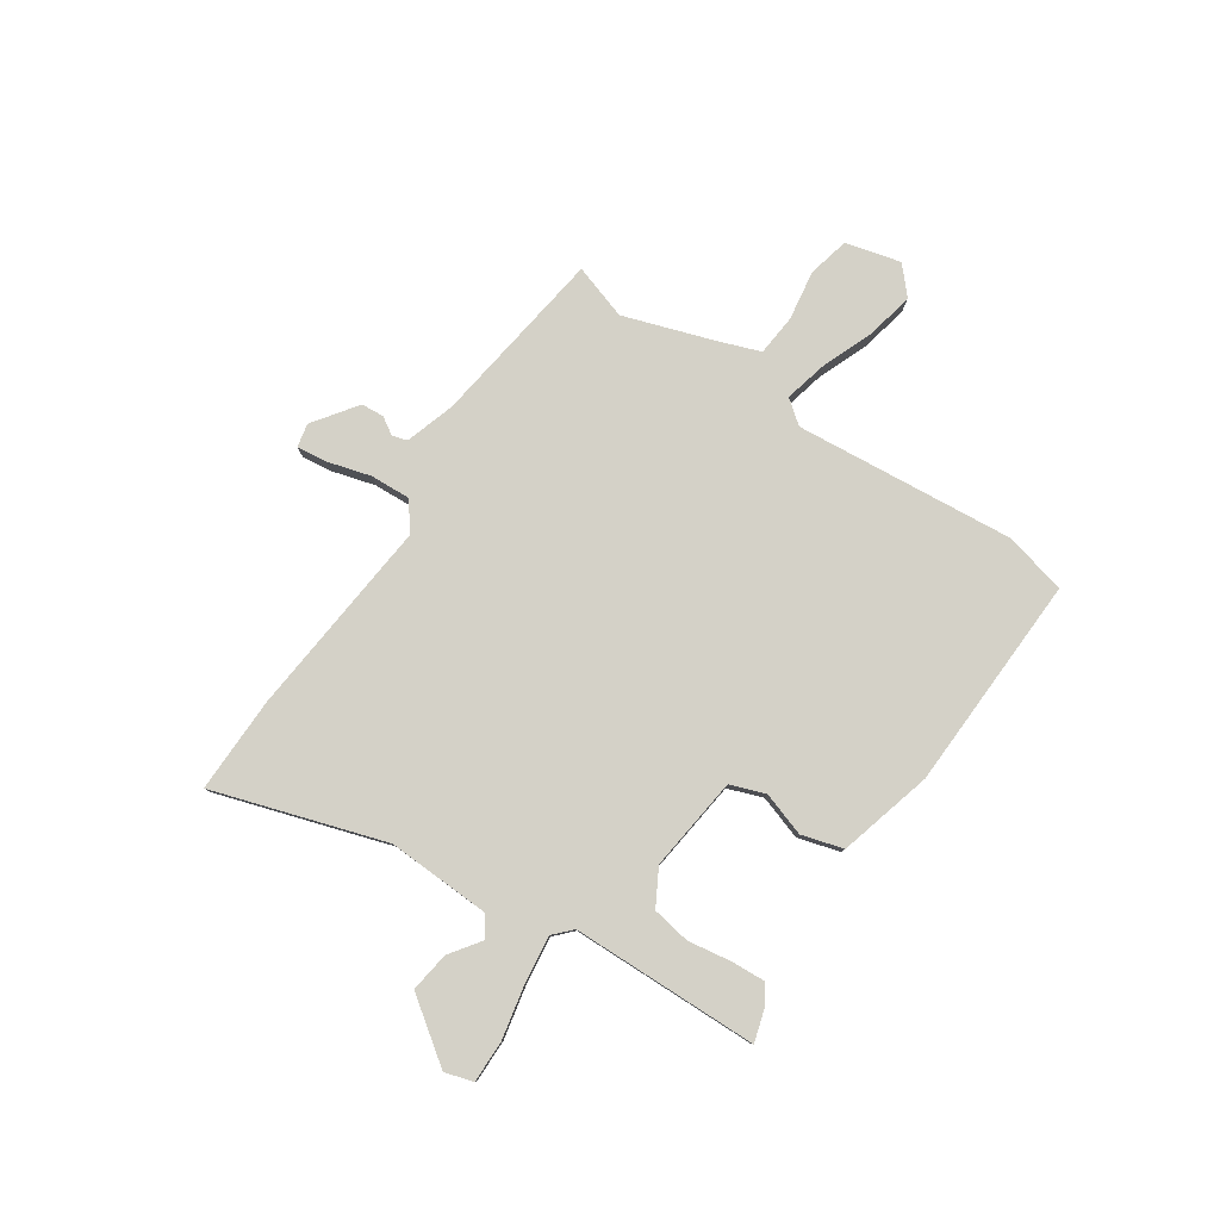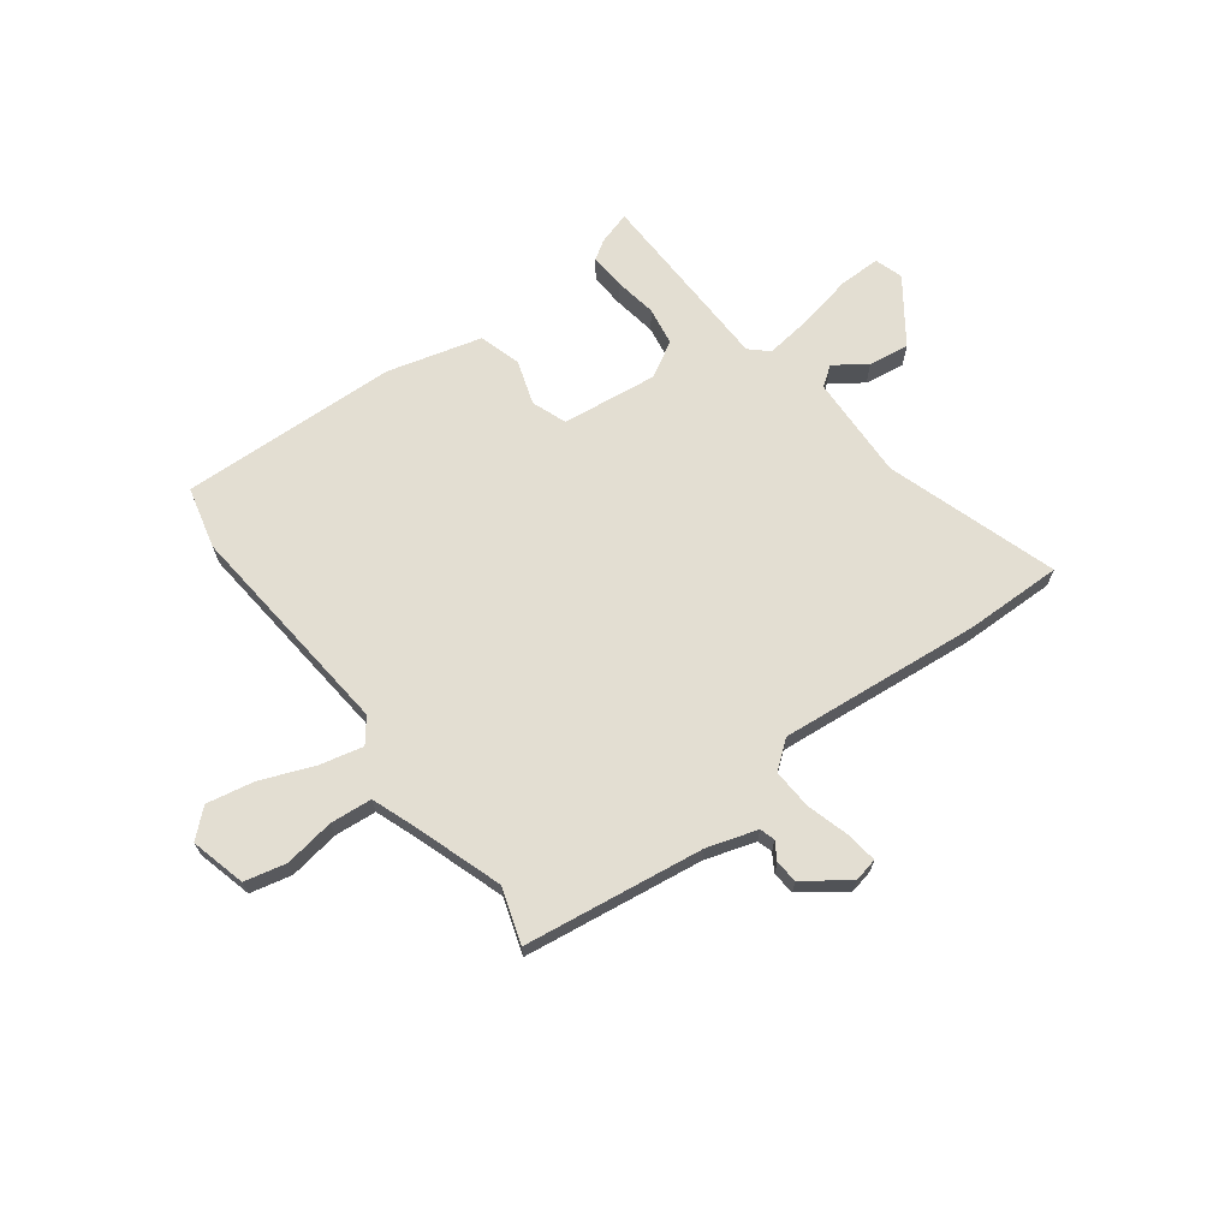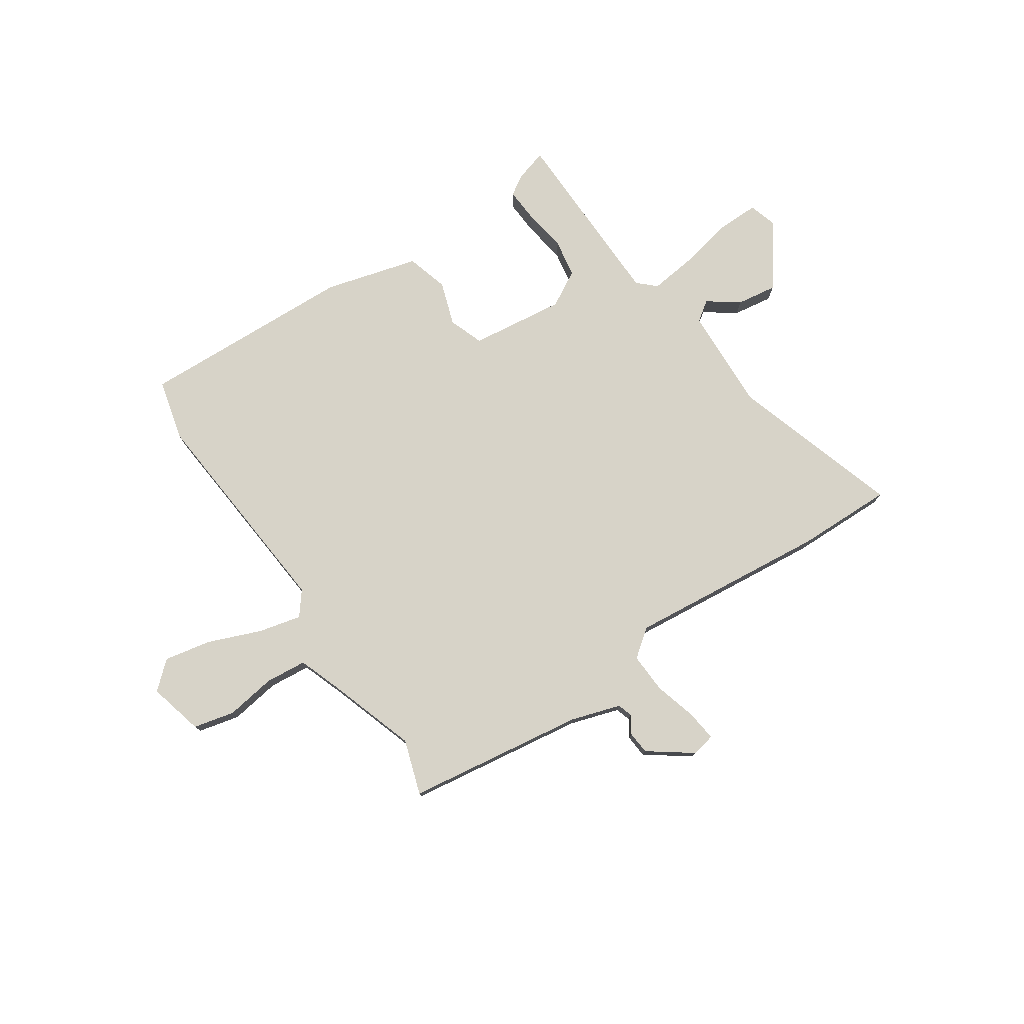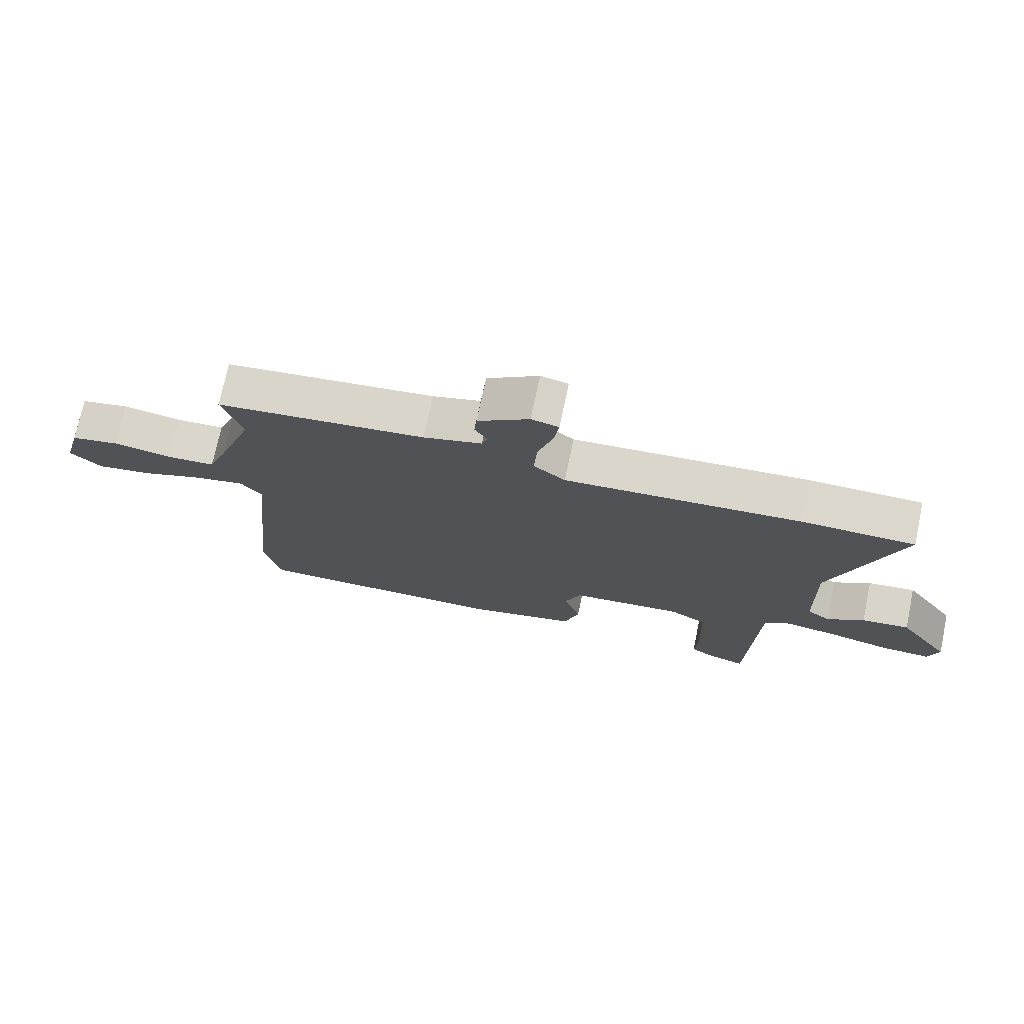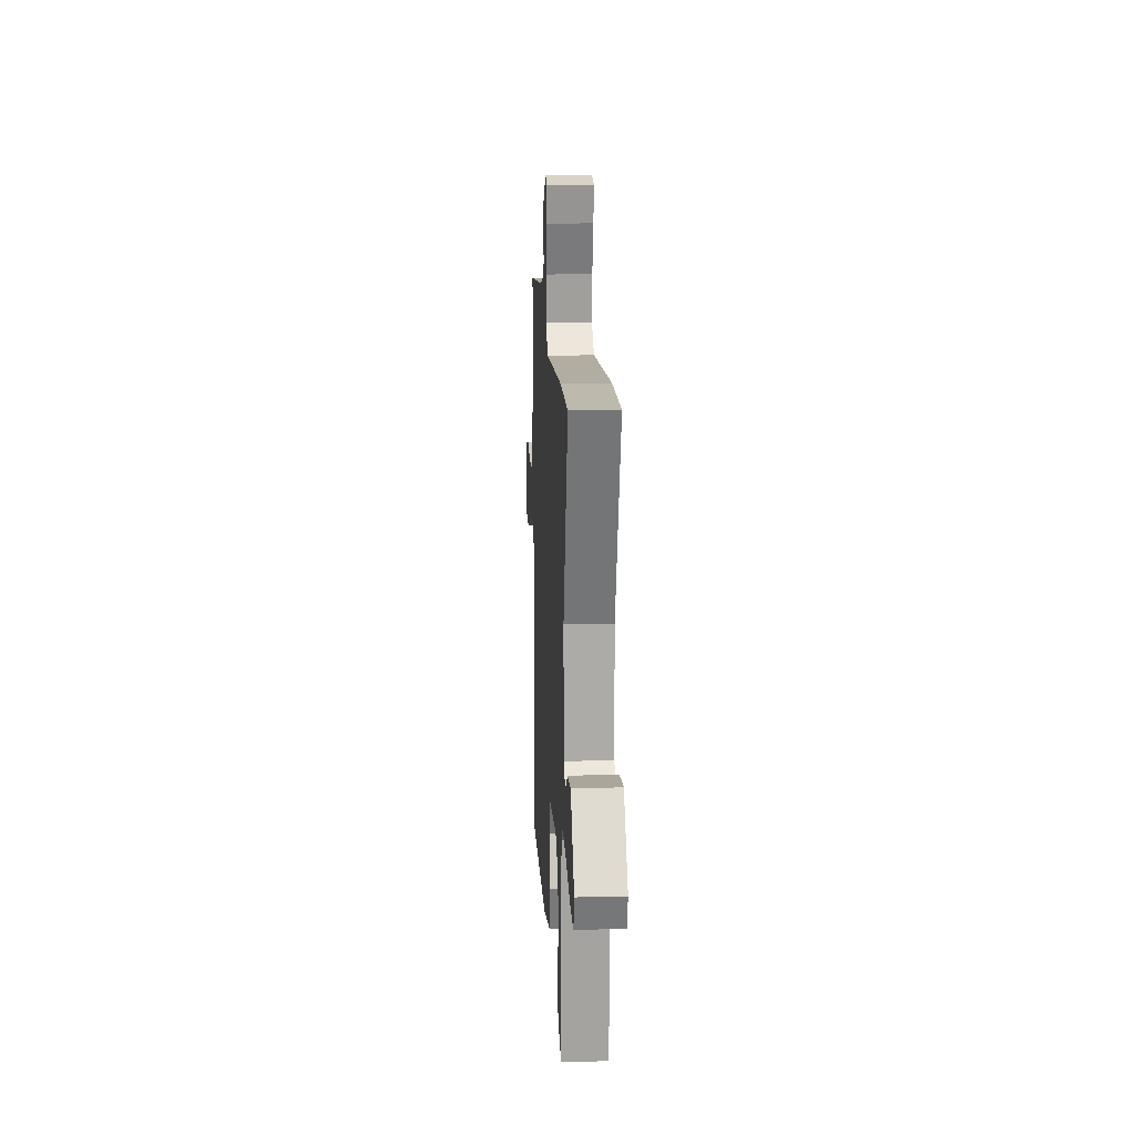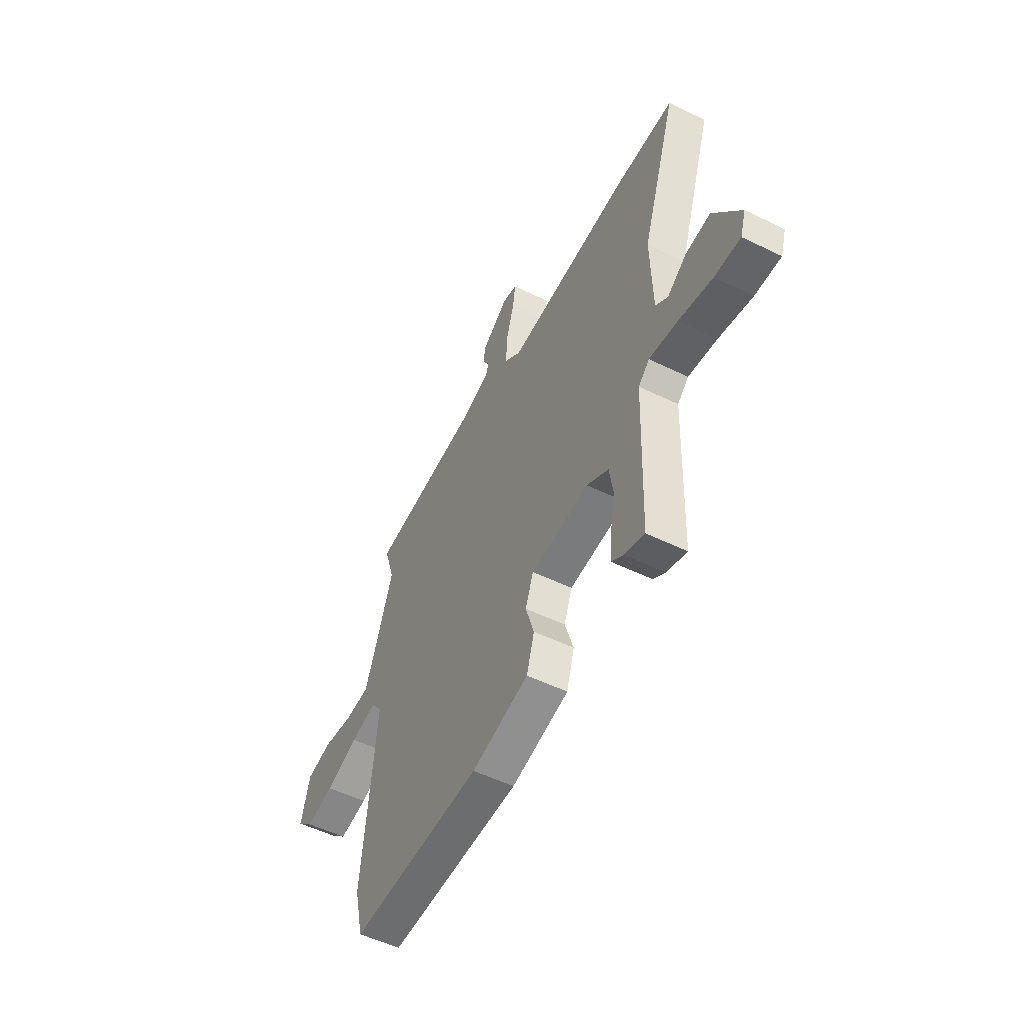
<metadata>
{"format":"obj","ext":"obj","renderer":"f3d","projection":"perspective","resolution":1024,"background":"white","views":[{"elev":79.8,"azim":124.8,"up":"+Y"},{"elev":67.7,"azim":-36.1,"up":"+Y"},{"elev":77.1,"azim":-32.9,"up":"+Y"},{"elev":73.4,"azim":11.9,"up":"+Z"},{"elev":15.3,"azim":86.9,"up":"+Z"},{"elev":-52.7,"azim":62.3,"up":"+Z"}]}
</metadata>
<code>
v -0.468 0.07 0.397
v -0.5 0.07 0.501
v -0.163 0.07 0.543
v -0.069 0.07 0.571
v -0.06 0.07 0.599
v -0.08 0.07 0.632
v -0.076 0.07 0.675
v 0.007 0.07 0.733
v 0.051 0.07 0.723
v 0.043 0.07 0.665
v 0.019 0.07 0.585
v 0.014 0.07 0.51
v 0.065 0.07 0.469
v 0.443 0.07 0.5
v 0.625 0.07 0.5
v 0.518 0.07 0.181
v 0.523 0.07 -0.015
v 0.56 0.07 -0.042
v 0.619 0.07 -0.001
v 0.695 0.07 0.009
v 0.778 0.07 -0.11
v 0.761 0.07 -0.163
v 0.682 0.07 -0.161
v 0.579 0.07 -0.138
v 0.492 0.07 -0.126
v 0.458 0.07 -0.157
v 0.445 0.07 -0.51
v 0.384 0.07 -0.491
v 0.348 0.07 -0.467
v 0.353 0.07 -0.402
v 0.367 0.07 -0.321
v 0.356 0.07 -0.249
v 0.289 0.07 -0.21
v 0.11 0.07 -0.229
v 0.085 0.07 -0.294
v 0.111 0.07 -0.377
v 0.087 0.07 -0.455
v -0.09 0.07 -0.5
v -0.498 0.07 -0.509
v -0.525 0.07 -0.393
v -0.481 0.07 0.022
v -0.515 0.07 0.067
v -0.596 0.07 0.049
v -0.696 0.07 0.011
v -0.785 0.07 -0.005
v -0.835 0.07 0.041
v -0.807 0.07 0.144
v -0.729 0.07 0.161
v -0.635 0.07 0.145
v -0.557 0.07 0.151
v -0.526 0.07 0.232
v -0.468 0 0.397
v -0.5 0 0.501
v -0.163 0 0.543
v -0.069 0 0.571
v -0.06 0 0.599
v -0.08 0 0.632
v -0.076 0 0.675
v 0.007 0 0.733
v 0.051 0 0.723
v 0.043 0 0.665
v 0.019 0 0.585
v 0.014 0 0.51
v 0.065 0 0.469
v 0.443 0 0.5
v 0.625 0 0.5
v 0.518 0 0.181
v 0.523 0 -0.015
v 0.56 0 -0.042
v 0.619 0 -0.001
v 0.695 0 0.009
v 0.778 0 -0.11
v 0.761 0 -0.163
v 0.682 0 -0.161
v 0.579 0 -0.138
v 0.492 0 -0.126
v 0.458 0 -0.157
v 0.445 0 -0.51
v 0.384 0 -0.491
v 0.348 0 -0.467
v 0.353 0 -0.402
v 0.367 0 -0.321
v 0.356 0 -0.249
v 0.289 0 -0.21
v 0.11 0 -0.229
v 0.085 0 -0.294
v 0.111 0 -0.377
v 0.087 0 -0.455
v -0.09 0 -0.5
v -0.498 0 -0.509
v -0.525 0 -0.393
v -0.481 0 0.022
v -0.515 0 0.067
v -0.596 0 0.049
v -0.696 0 0.011
v -0.785 0 -0.005
v -0.835 0 0.041
v -0.807 0 0.144
v -0.729 0 0.161
v -0.635 0 0.145
v -0.557 0 0.151
v -0.526 0 0.232
f 47 48 49
f 46 47 49
f 45 46 49
f 44 45 49
f 43 44 49
f 42 43 49 50
f 41 42 50 51
f 39 40 41
f 38 39 41
f 37 38 41
f 36 37 41
f 35 36 41
f 41 51 1
f 35 41 1
f 34 35 1
f 29 30 31
f 28 29 31
f 27 28 31
f 26 27 31
f 26 31 32
f 25 26 32 33
f 22 23 24
f 21 22 24
f 20 21 24
f 19 20 24
f 18 19 24
f 17 18 24 25
f 1 2 3
f 34 1 3
f 33 34 3
f 25 33 3
f 17 25 3
f 16 17 3
f 9 10 11
f 8 9 11
f 7 8 11
f 6 7 11
f 5 6 11
f 4 5 11 12
f 3 4 12 13
f 13 14 15 16
f 3 13 16
f 100 99 98
f 100 98 97
f 100 97 96
f 100 96 95
f 100 95 94
f 101 100 94 93
f 102 101 93 92
f 92 91 90
f 92 90 89
f 92 89 88
f 92 88 87
f 92 87 86
f 52 102 92
f 52 92 86
f 52 86 85
f 82 81 80
f 82 80 79
f 82 79 78
f 82 78 77
f 83 82 77
f 84 83 77 76
f 75 74 73
f 75 73 72
f 75 72 71
f 75 71 70
f 75 70 69
f 76 75 69 68
f 54 53 52
f 54 52 85
f 54 85 84
f 54 84 76
f 54 76 68
f 54 68 67
f 62 61 60
f 62 60 59
f 62 59 58
f 62 58 57
f 62 57 56
f 63 62 56 55
f 64 63 55 54
f 67 66 65 64
f 67 64 54
f 1 52 53 2
f 2 53 54 3
f 3 54 55 4
f 4 55 56 5
f 5 56 57 6
f 6 57 58 7
f 7 58 59 8
f 8 59 60 9
f 9 60 61 10
f 10 61 62 11
f 11 62 63 12
f 12 63 64 13
f 13 64 65 14
f 14 65 66 15
f 15 66 67 16
f 16 67 68 17
f 17 68 69 18
f 18 69 70 19
f 19 70 71 20
f 20 71 72 21
f 21 72 73 22
f 22 73 74 23
f 23 74 75 24
f 24 75 76 25
f 25 76 77 26
f 26 77 78 27
f 27 78 79 28
f 28 79 80 29
f 29 80 81 30
f 30 81 82 31
f 31 82 83 32
f 32 83 84 33
f 33 84 85 34
f 34 85 86 35
f 35 86 87 36
f 36 87 88 37
f 37 88 89 38
f 38 89 90 39
f 39 90 91 40
f 40 91 92 41
f 41 92 93 42
f 42 93 94 43
f 43 94 95 44
f 44 95 96 45
f 45 96 97 46
f 46 97 98 47
f 47 98 99 48
f 48 99 100 49
f 49 100 101 50
f 50 101 102 51
f 51 102 52 1

</code>
